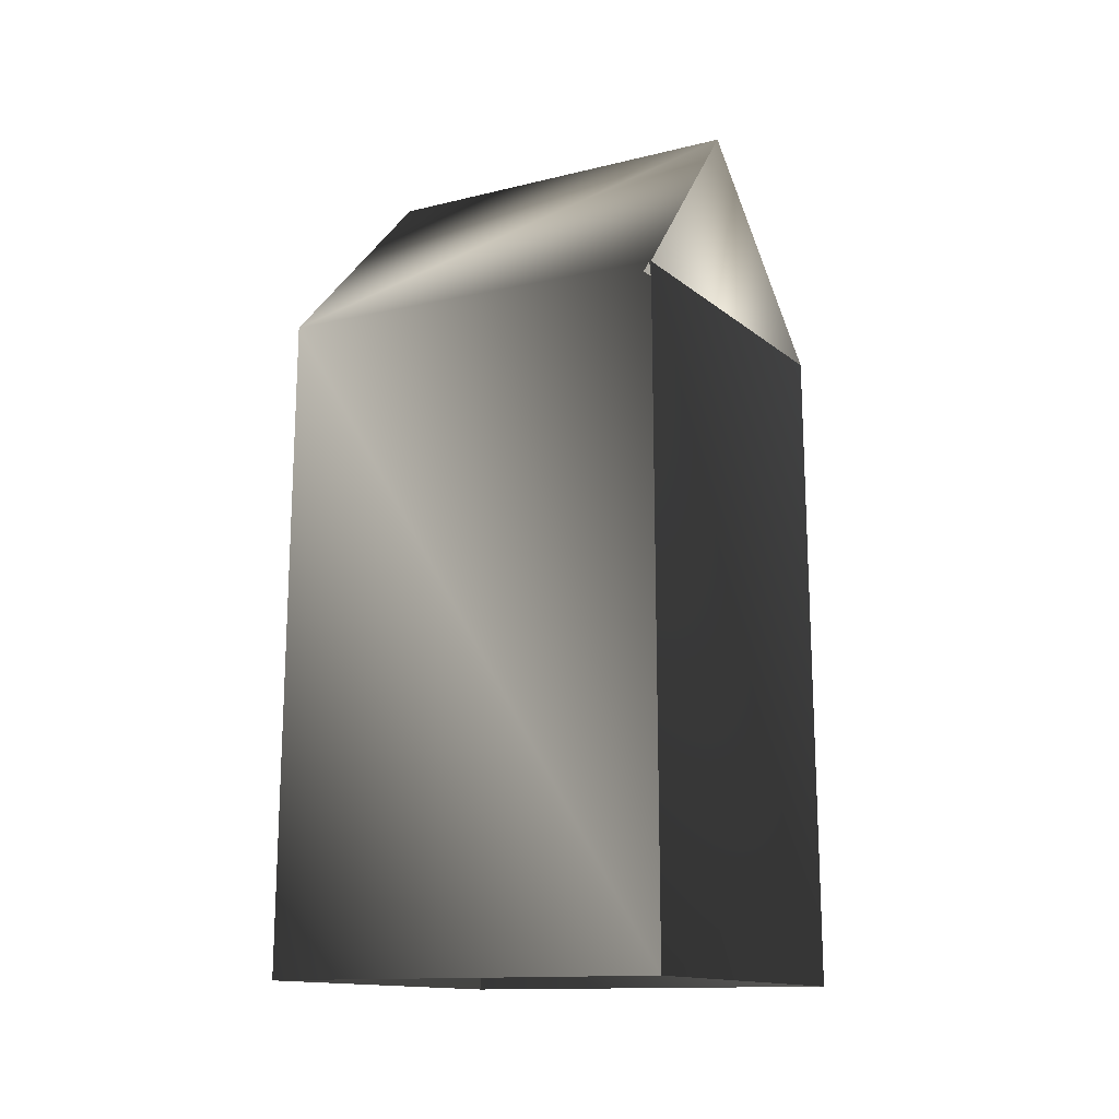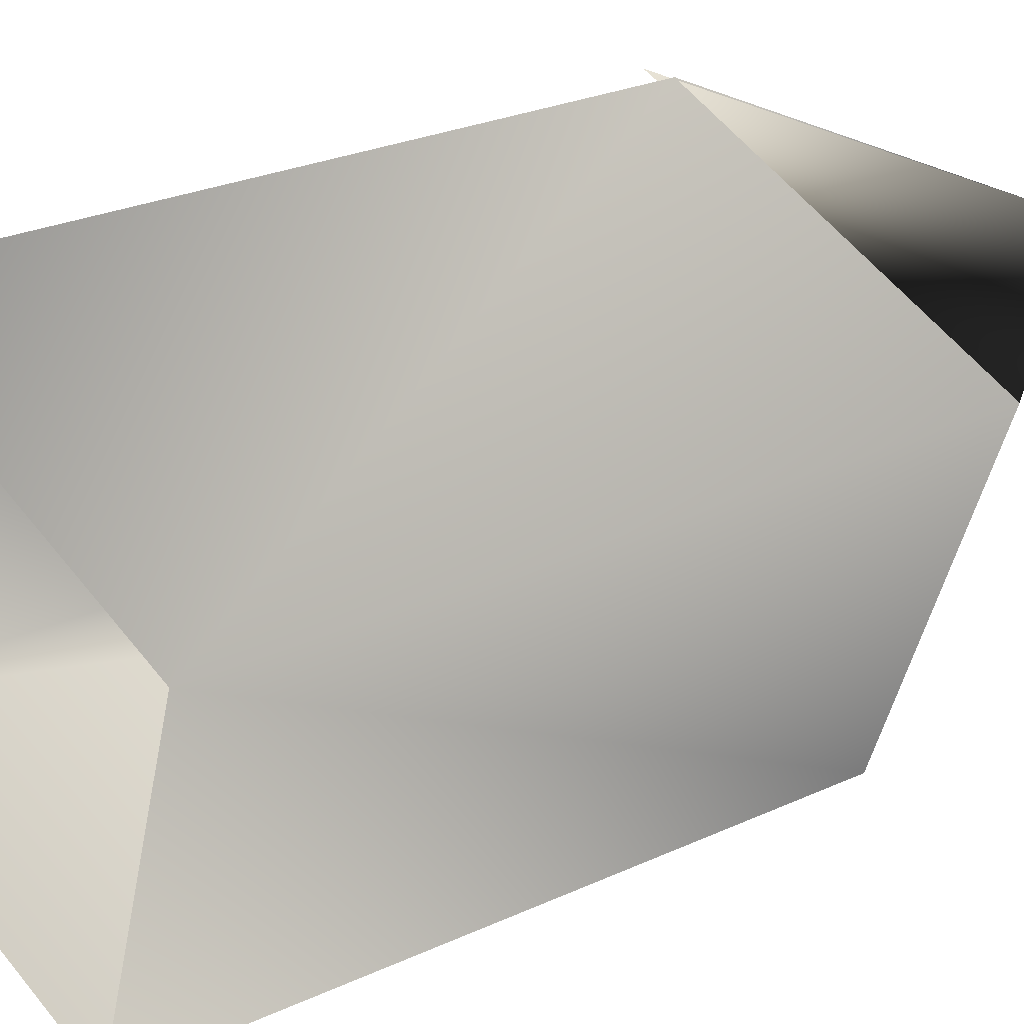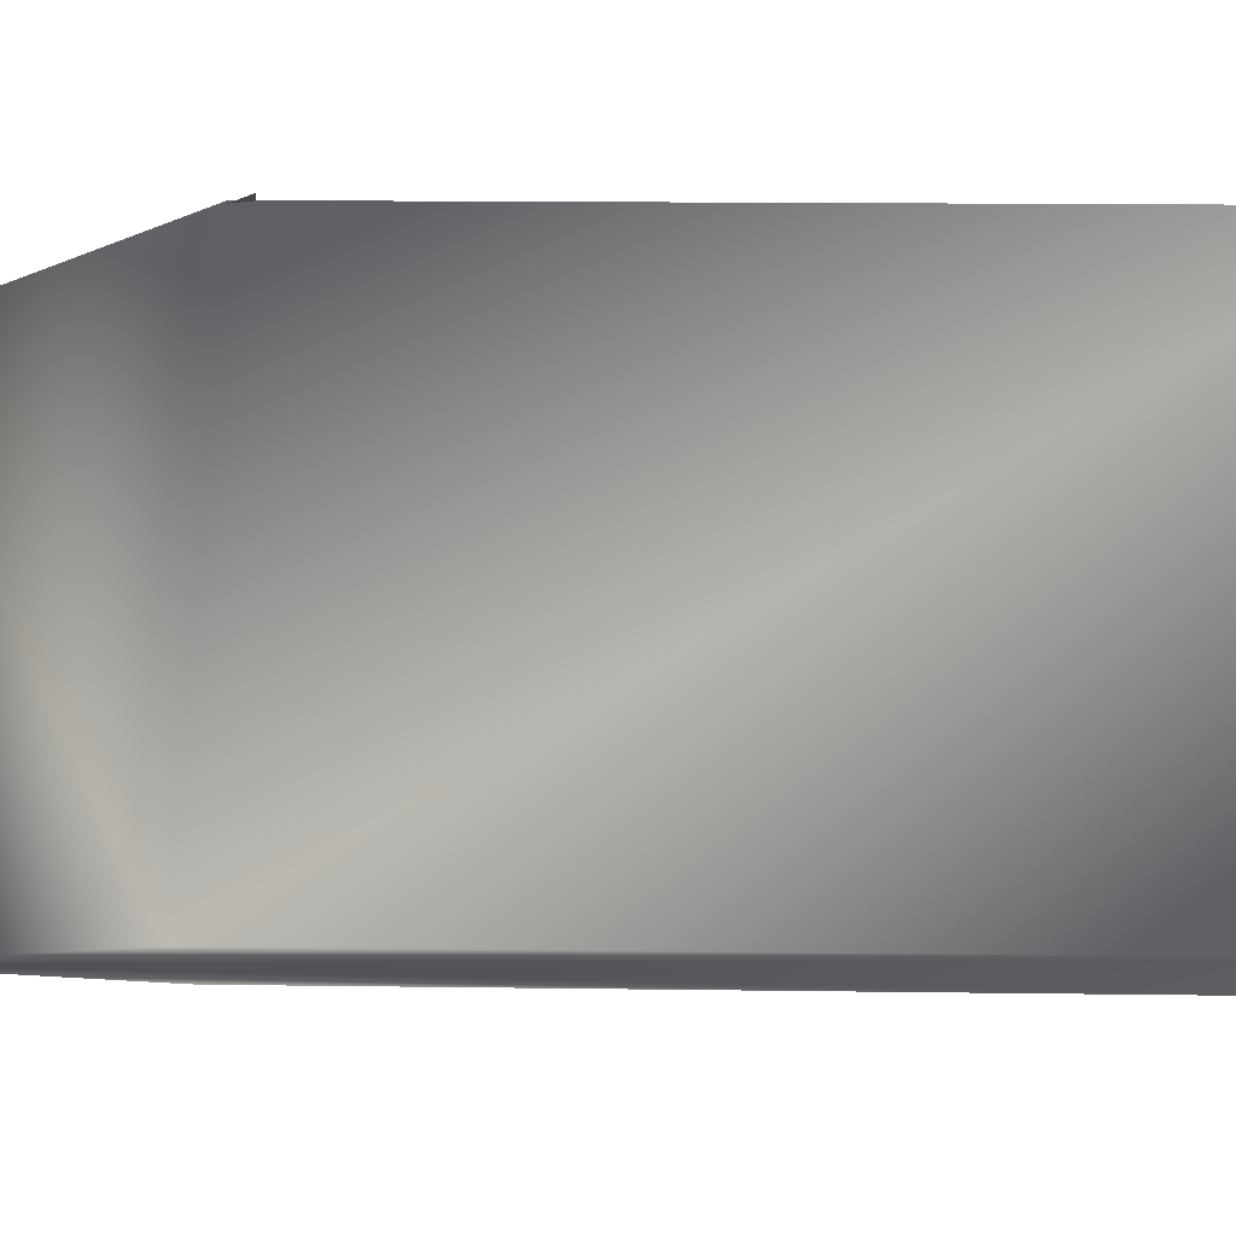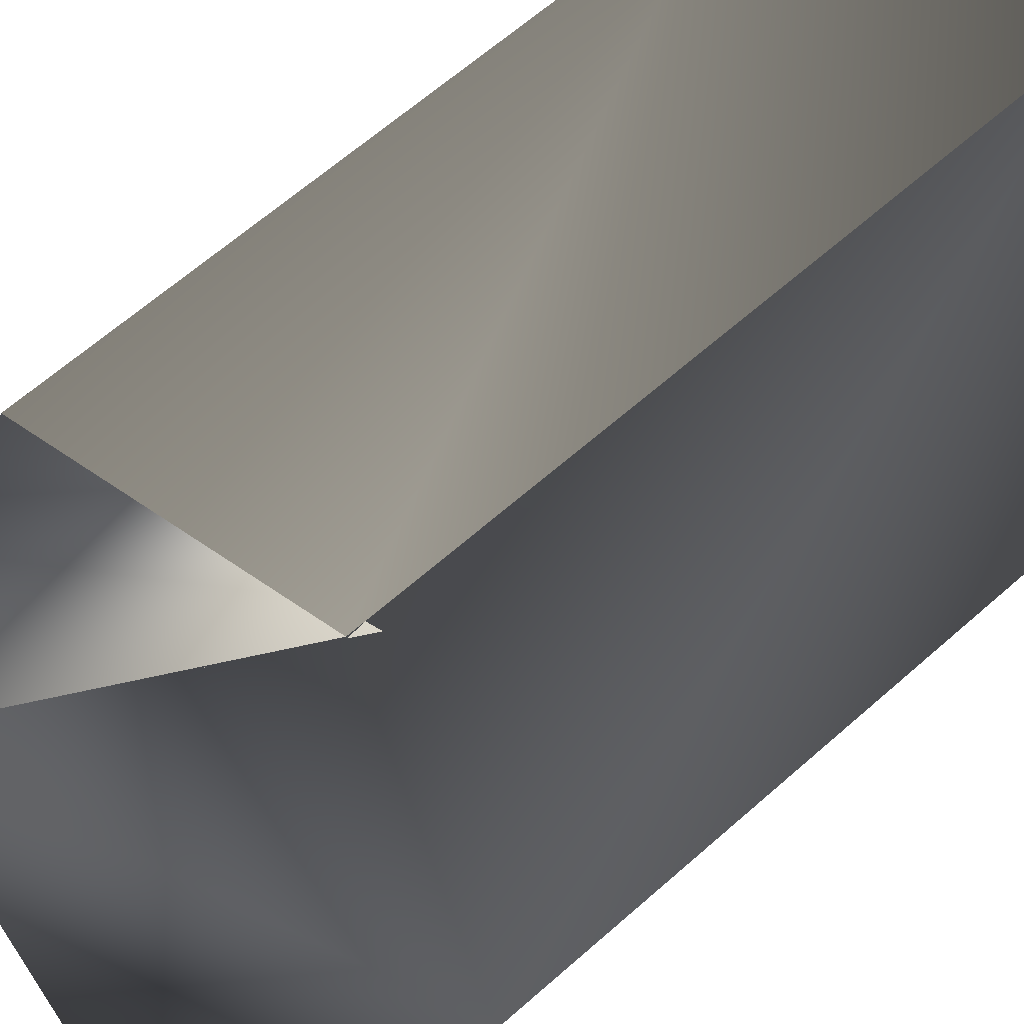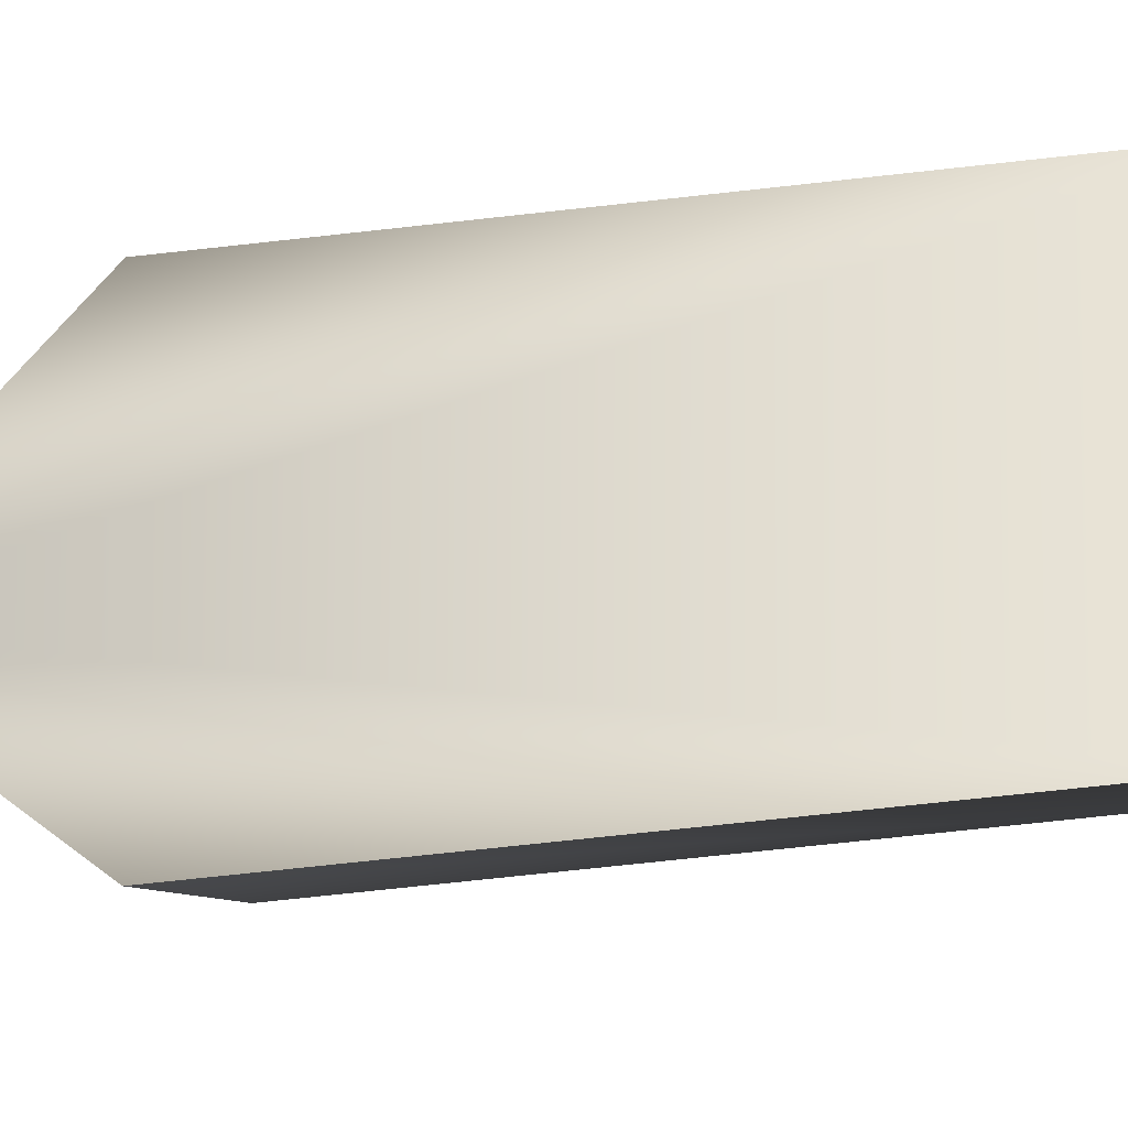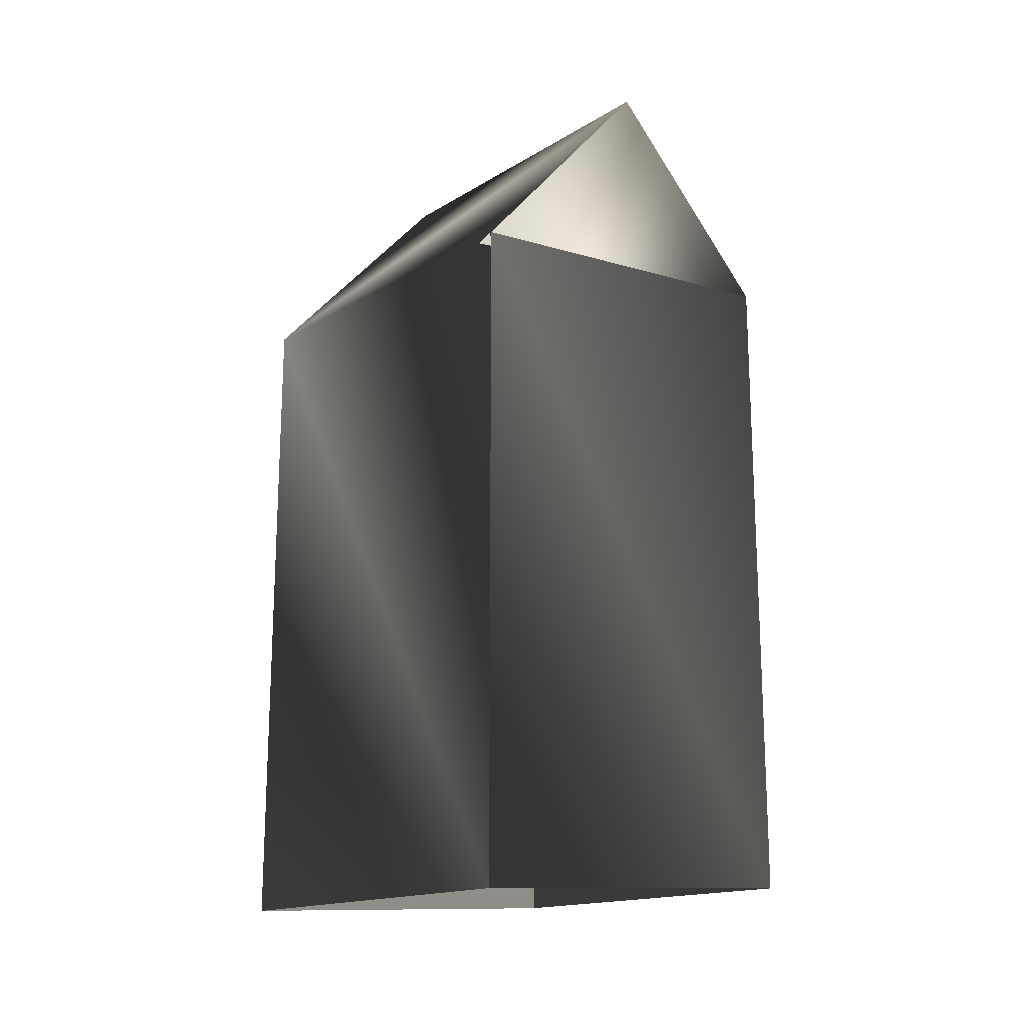
<metadata>
{"format":"obj","ext":"obj","renderer":"f3d","projection":"perspective","resolution":1024,"background":"white","views":[{"elev":-18.4,"azim":142.7,"up":"+Z"},{"elev":25.7,"azim":-126.6,"up":"+Y"},{"elev":14.1,"azim":91.8,"up":"+Y"},{"elev":64.6,"azim":48.4,"up":"+Y"},{"elev":-74.7,"azim":96.2,"up":"+Y"},{"elev":-18.8,"azim":165.8,"up":"+Z"}]}
</metadata>
<code>
v -149.1	112.8	-5.968
v -145.7	113.7	-1.354
v -141.3	116.2	-7.089
v -142.1	105.9	-1.189
v -145.7	113.7	-1.354
v -145.6	104.5	-5.455
v -145.7	113.7	-1.354
v -149.1	112.8	-5.968
v -145.6	104.5	-5.455
v -138	107.7	-6.189
v -145.7	113.7	-1.354
v -142.1	105.9	-1.189
v -141.6	116.1	-6.694
v -145.7	113.7	-1.354
v -138	107.7	-6.189
v -138	107.7	-21.19
v -141.6	116.1	-21.69
v -138	107.7	-6.189
v -141.6	116.1	-21.69
v -141.6	116.1	-6.694
v -138	107.7	-6.189
v -142.1	105.9	-1.189
v -145.6	104.5	-5.455
v -145.6	104.5	-20.45
v -142.1	105.9	-1.189
v -145.6	104.5	-20.45
v -138	107.7	-21.19
v -142.1	105.9	-1.189
v -138	107.7	-21.19
v -138	107.7	-6.189
v -145.6	104.5	-20.45
v -149.1	112.8	-20.97
v -145.6	104.5	-5.455
v -149.1	112.8	-20.97
v -149.1	112.8	-5.968
v -145.6	104.5	-5.455
v -141.6	116.1	-6.694
v -149.1	112.8	-5.968
v -149.1	112.8	-20.97
v -141.6	116.1	-6.694
v -149.1	112.8	-20.97
v -141.6	116.1	-21.69
f 1 2 3
f 4 5 6
f 7 8 9
f 10 11 12
f 13 14 15
f 16 17 18
f 19 20 21
f 22 23 24
f 25 26 27
f 28 29 30
f 31 33 32
f 34 36 35
f 37 39 38
f 40 42 41

</code>
